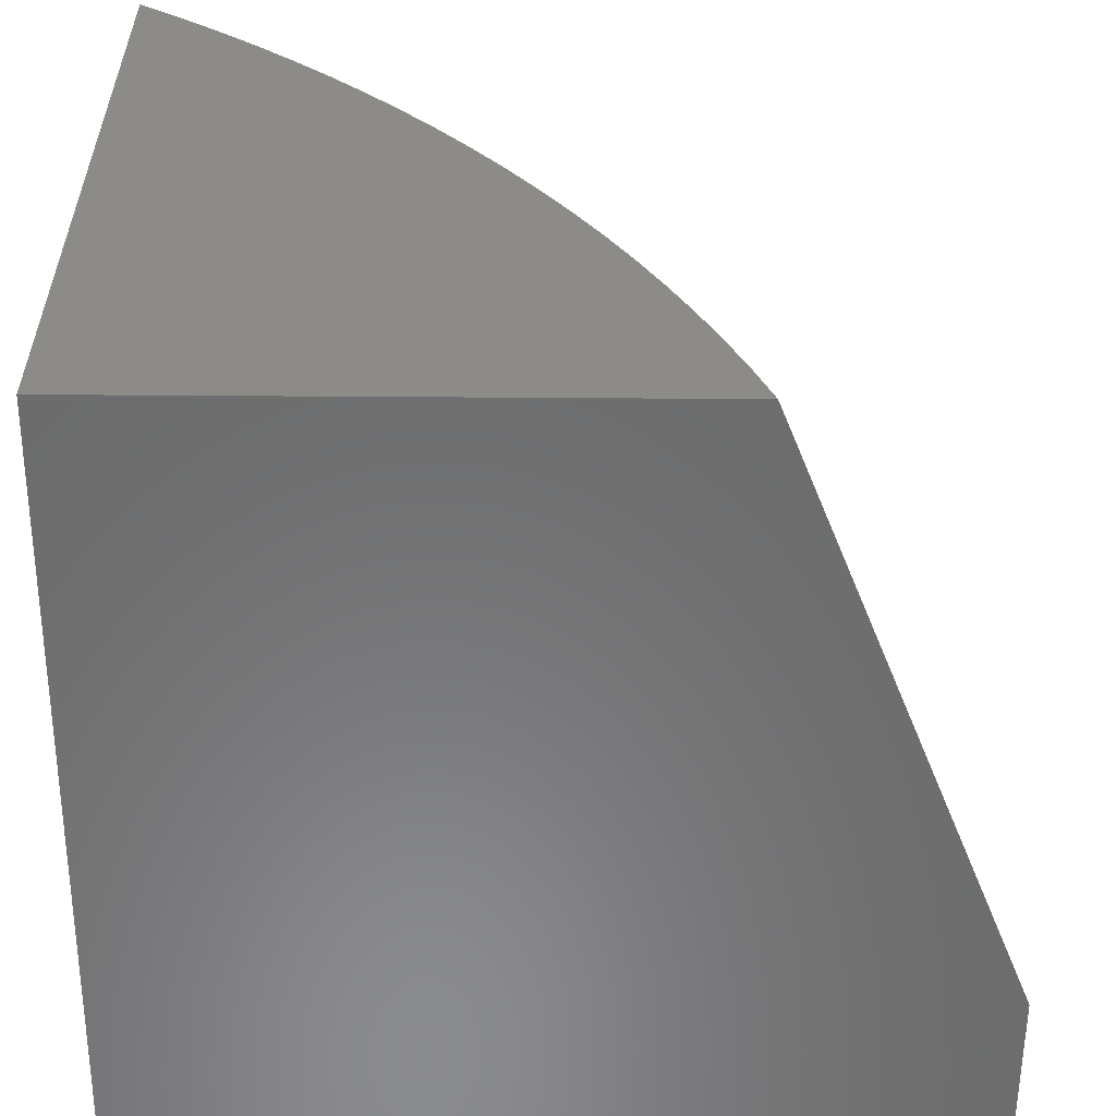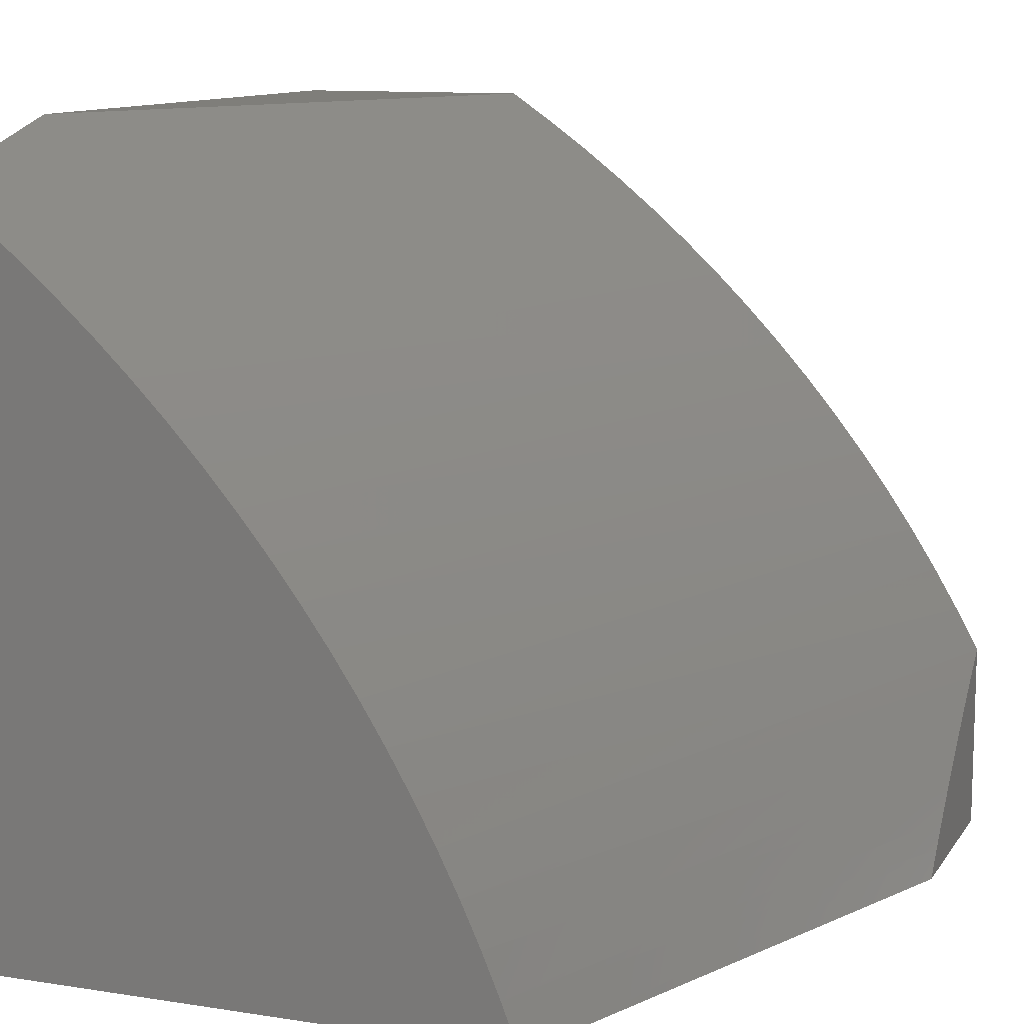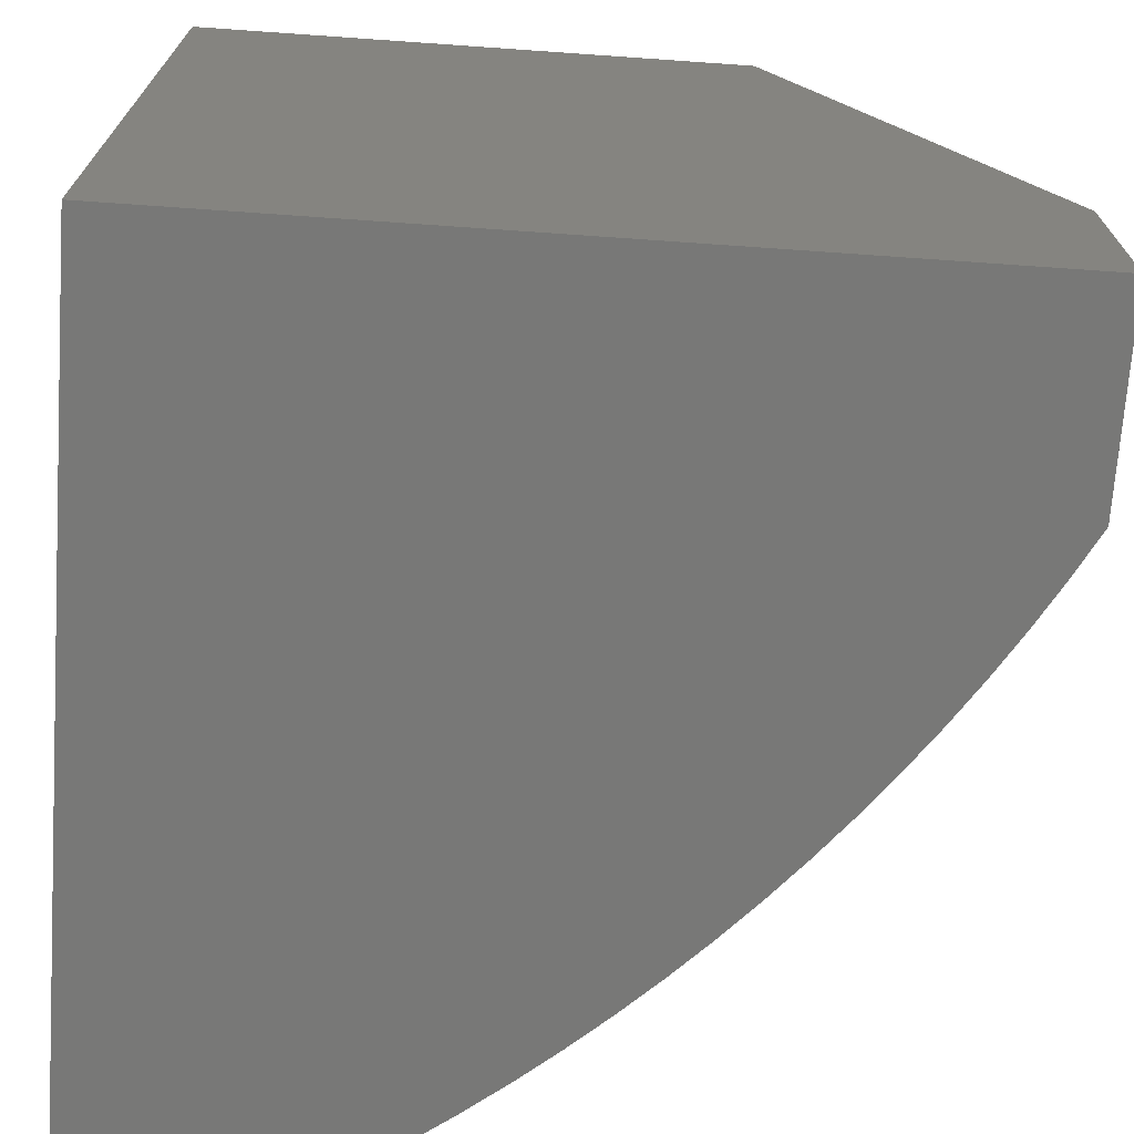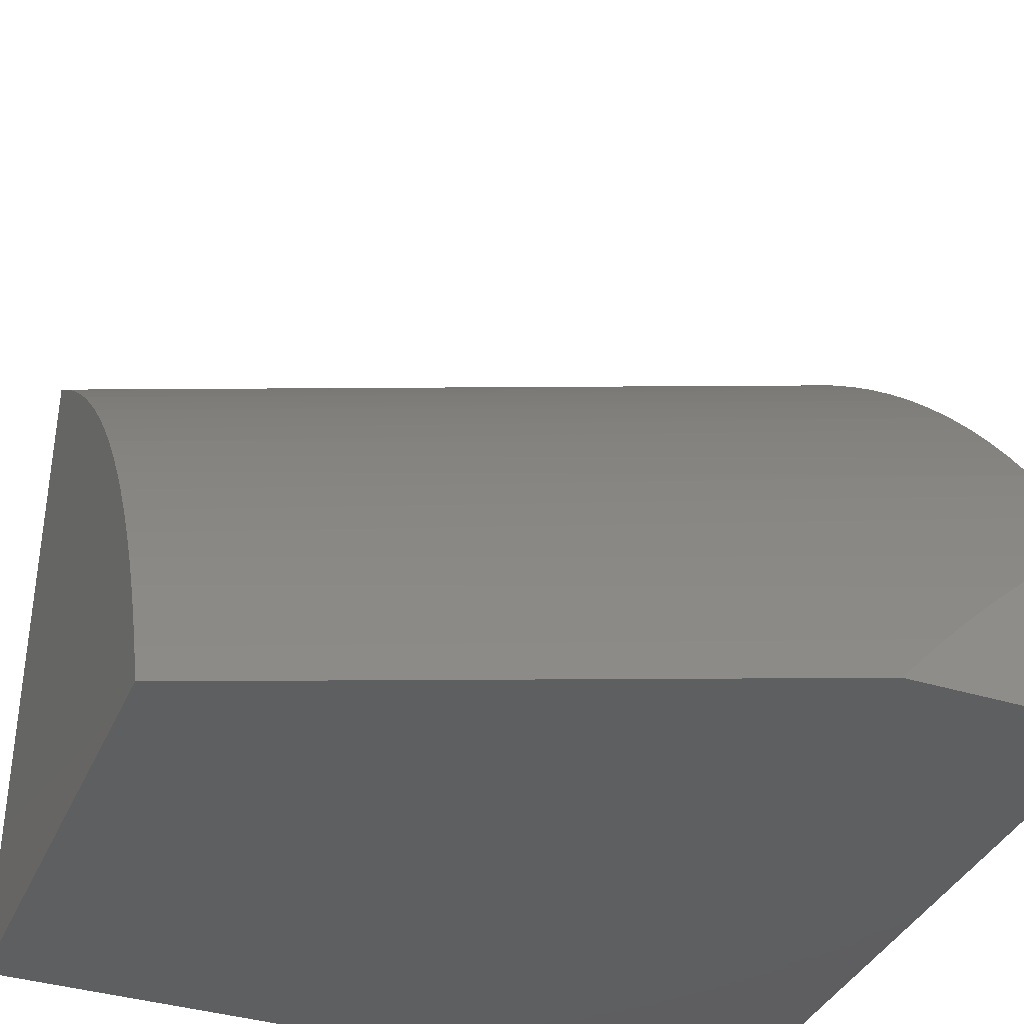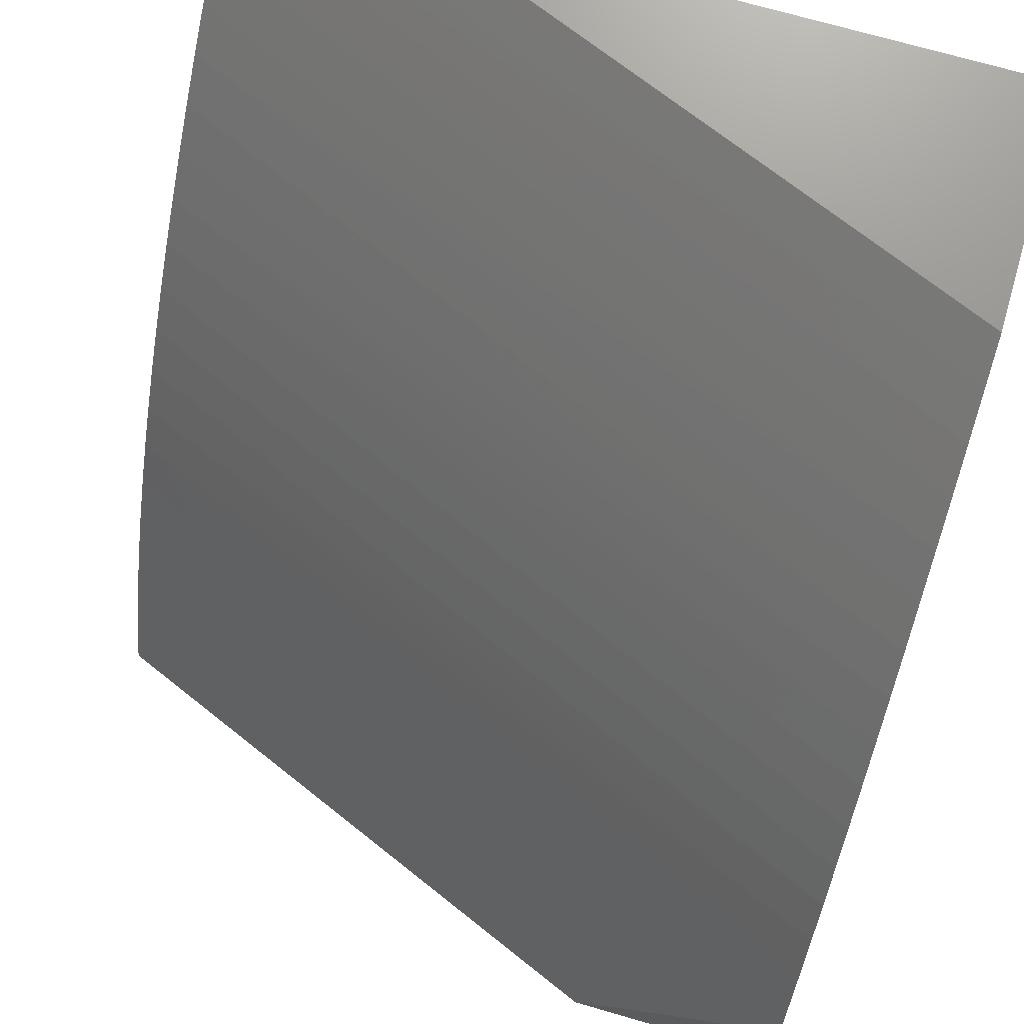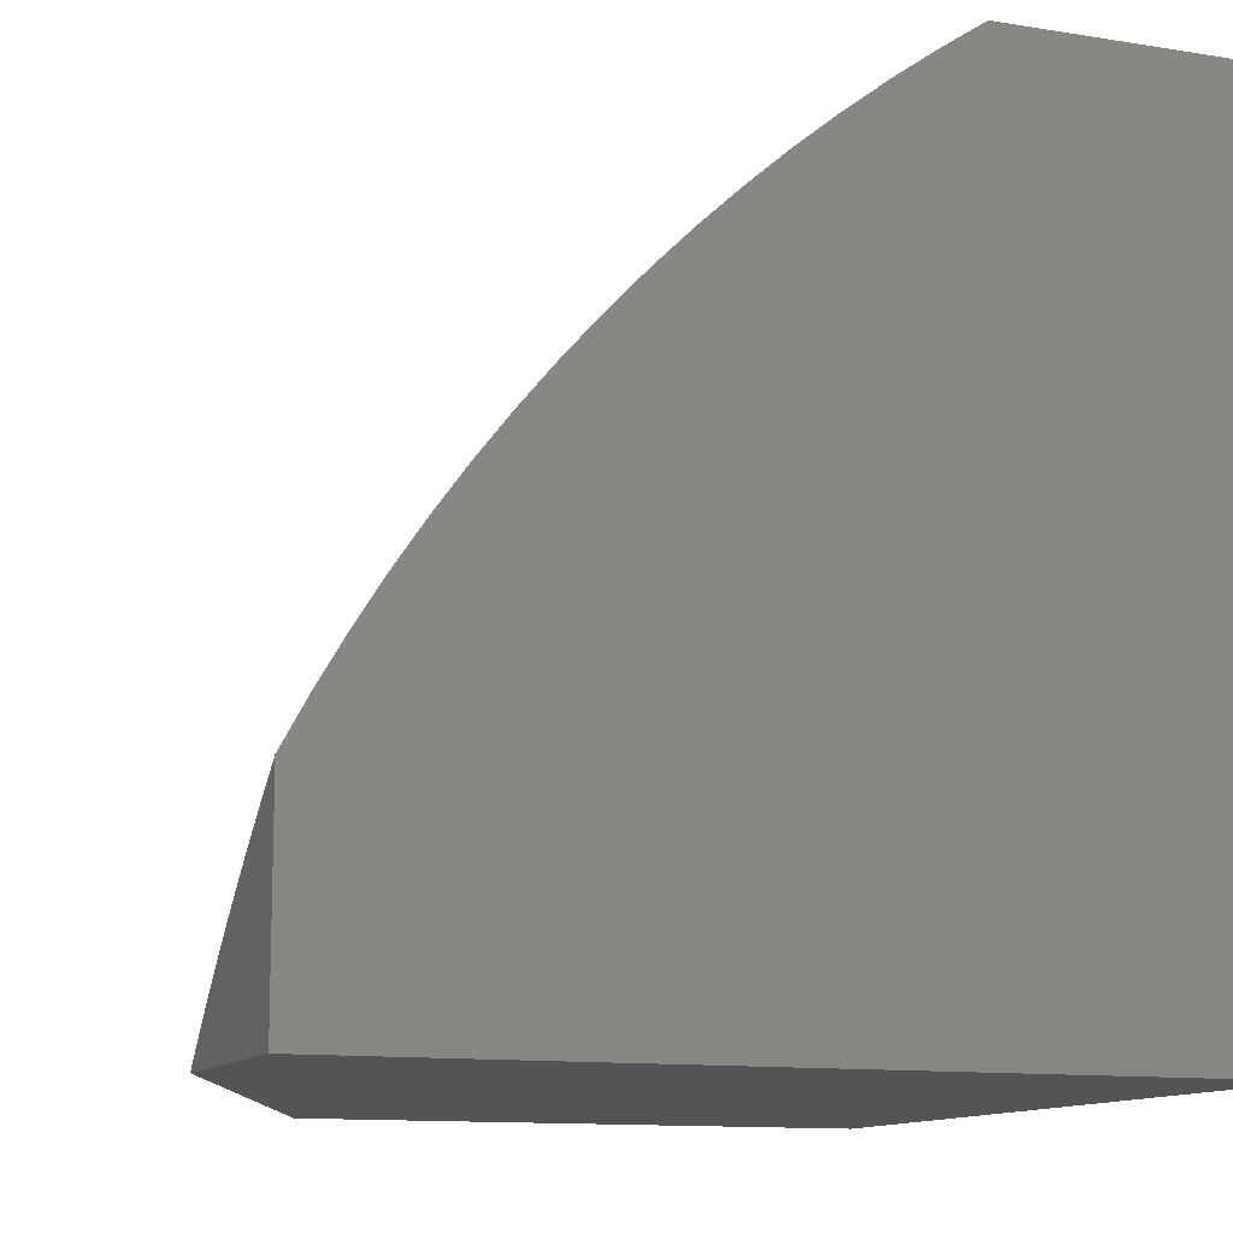
<metadata>
{"format":"stl","ext":"stl","renderer":"f3d","projection":"perspective","resolution":1024,"background":"white","views":[{"elev":-57.0,"azim":179.6,"up":"+Z"},{"elev":11.3,"azim":-159.2,"up":"+Z"},{"elev":-70.6,"azim":176.0,"up":"+Y"},{"elev":-37.1,"azim":-111.8,"up":"+Z"},{"elev":71.8,"azim":-73.9,"up":"+Z"},{"elev":-11.8,"azim":-21.3,"up":"+Z"}]}
</metadata>
<code>
# stl→obj: 53 verts, 102 faces
v 12 34.27 1
v 12 34.24 1.032
v 12.3 35 1
v 12.32 35 1.057
v 12 34.21 1.063
v 12 34.18 1.094
v 12.35 35 1.114
v 12 34.14 1.126
v 12 34.11 1.156
v 12.37 35 1.17
v 12 34.07 1.187
v 12.4 35 1.225
v 12 34.04 1.217
v 12 34 1.248
v 12.43 35 1.279
v 12.03 34 1.303
v 12.46 35 1.333
v 12.06 34 1.358
v 12.49 35 1.385
v 12.1 34 1.411
v 12.52 35 1.437
v 12.13 34 1.464
v 12.56 35 1.488
v 12.17 34 1.516
v 12.6 35 1.537
v 12.21 34 1.566
v 12.64 35 1.586
v 12.25 34 1.615
v 12.68 35 1.634
v 12.29 34 1.664
v 12.72 35 1.68
v 12.34 34 1.71
v 12.76 35 1.725
v 12.38 34 1.756
v 12.81 35 1.769
v 12.43 34 1.8
v 12.85 35 1.812
v 12.48 34 1.843
v 12.9 35 1.853
v 12.53 34 1.885
v 12.95 35 1.893
v 12.58 34 1.925
v 13 35 1.932
v 13 34.94 1.949
v 12.63 34 1.963
v 13 34.88 1.967
v 13 34.82 1.983
v 12.69 34 2
v 13 34.76 2
v 13 34 2
v 13 34 1
v 12 34 1
v 13 35 1
f 1 2 3
f 3 2 4
f 4 2 5
f 4 5 6
f 4 6 7
f 7 6 8
f 7 8 9
f 7 9 10
f 10 9 11
f 10 11 12
f 12 11 13
f 12 13 14
f 12 14 15
f 15 14 16
f 15 16 17
f 17 16 18
f 17 18 19
f 19 18 20
f 19 20 21
f 21 20 22
f 21 22 23
f 23 22 24
f 23 24 25
f 25 24 26
f 25 26 27
f 27 26 28
f 27 28 29
f 29 28 30
f 29 30 31
f 31 30 32
f 31 32 33
f 33 32 34
f 33 34 35
f 35 34 36
f 35 36 37
f 37 36 38
f 37 38 39
f 39 38 40
f 39 40 41
f 41 40 42
f 41 42 43
f 43 42 44
f 44 42 45
f 44 45 46
f 46 45 47
f 47 45 48
f 47 48 49
f 48 45 50
f 50 45 42
f 50 42 51
f 51 42 40
f 51 40 38
f 38 36 51
f 51 36 34
f 51 34 32
f 32 30 51
f 51 30 28
f 51 28 26
f 26 24 51
f 51 24 22
f 51 22 20
f 20 18 51
f 51 18 52
f 52 18 16
f 52 16 14
f 14 13 52
f 52 13 11
f 52 11 9
f 9 8 52
f 52 8 6
f 52 6 5
f 5 2 52
f 52 2 1
f 52 1 51
f 51 1 3
f 51 3 53
f 49 48 50
f 3 4 53
f 53 4 7
f 53 7 10
f 10 12 53
f 53 12 15
f 53 15 17
f 17 19 53
f 53 19 21
f 53 21 23
f 23 25 53
f 53 25 27
f 53 27 29
f 29 31 53
f 53 31 33
f 53 33 35
f 35 37 53
f 53 37 39
f 53 39 41
f 41 43 53
f 43 44 53
f 53 44 46
f 53 46 47
f 47 49 53
f 53 49 51
f 51 49 50

</code>
